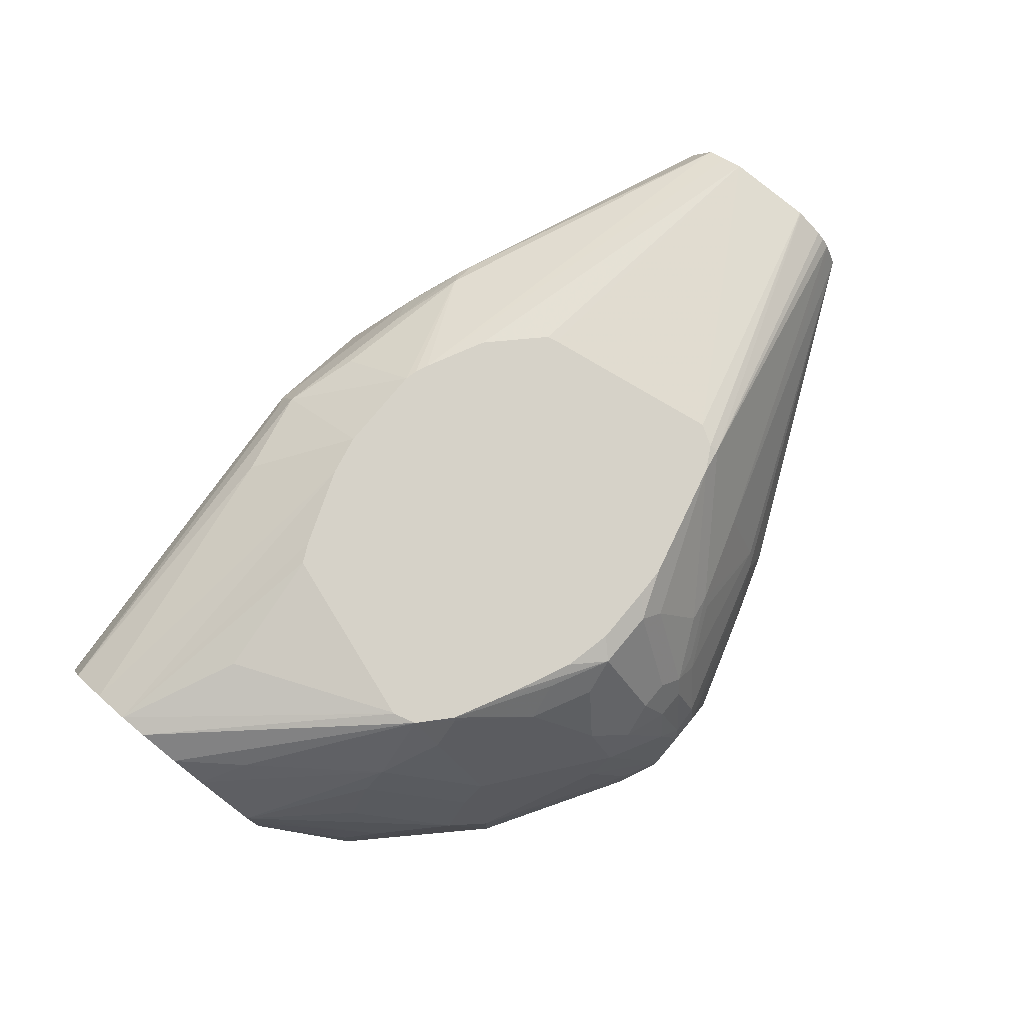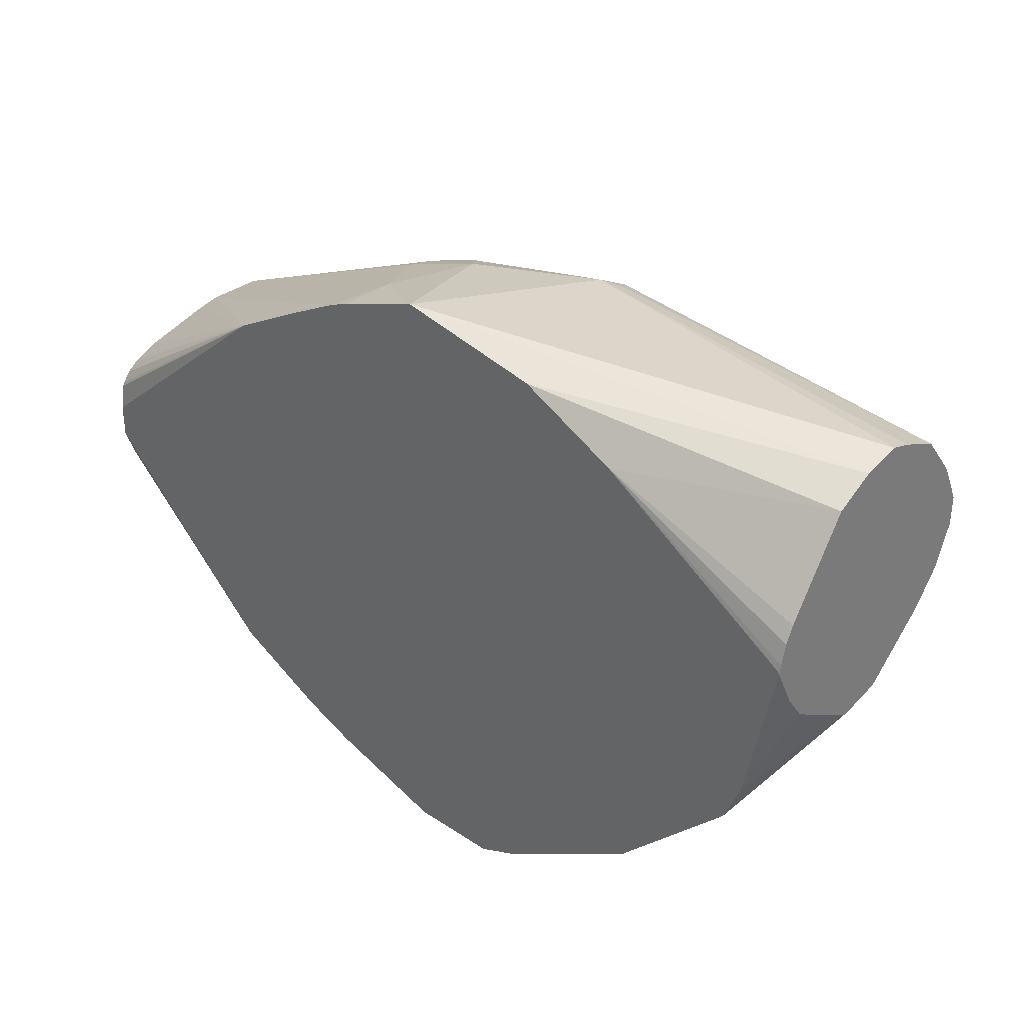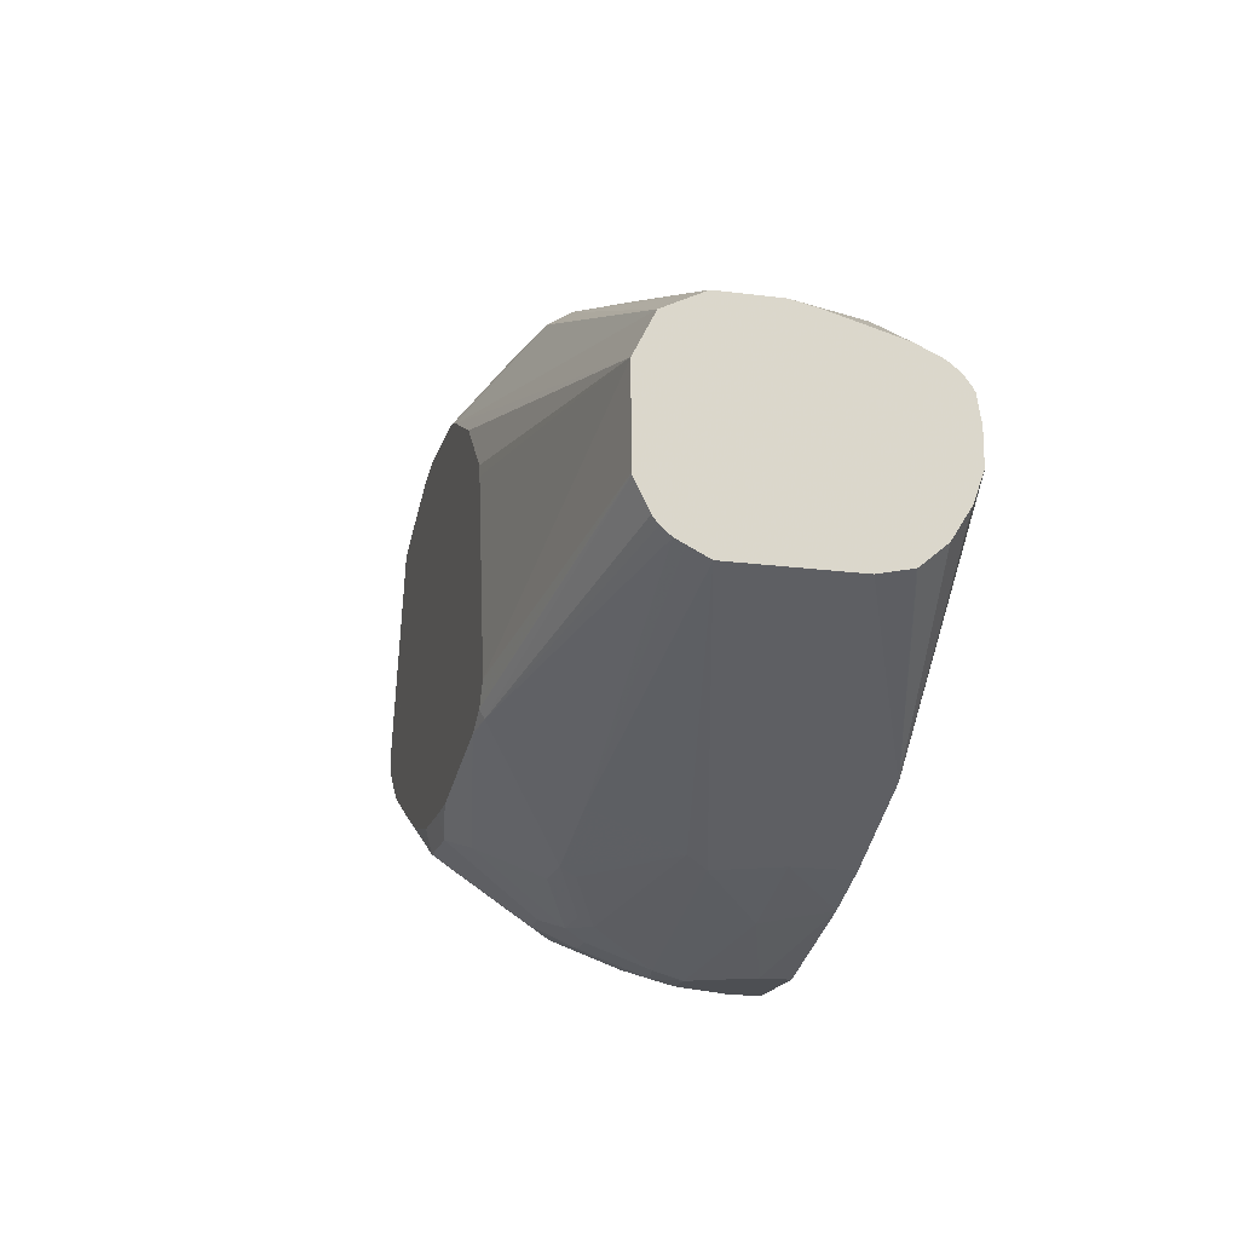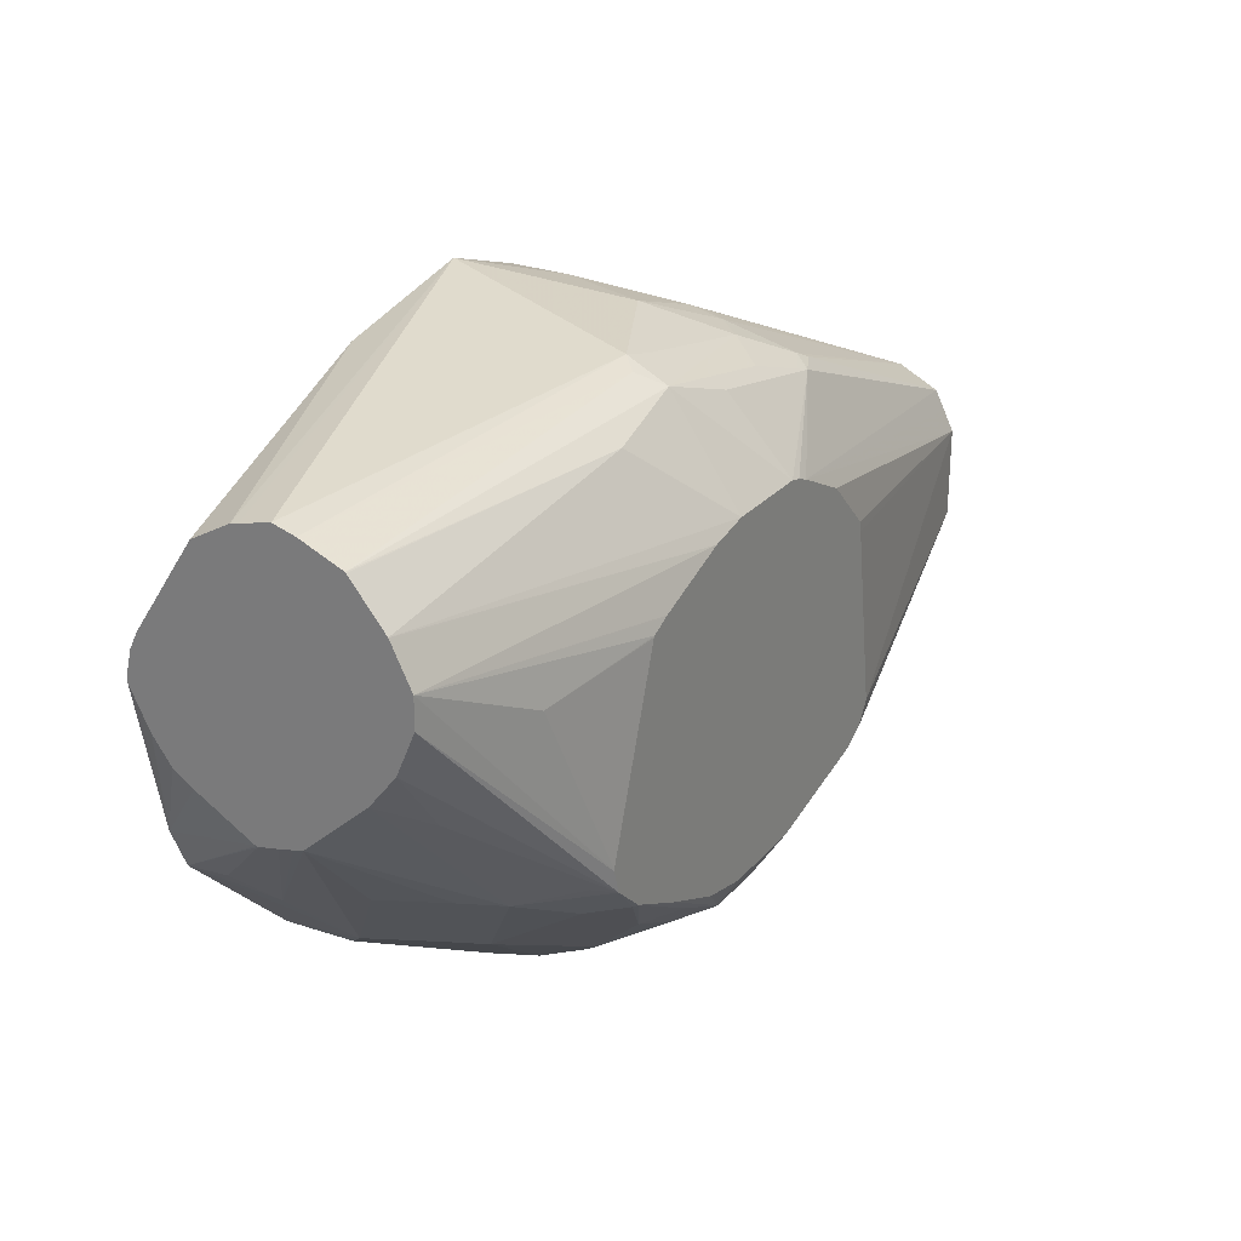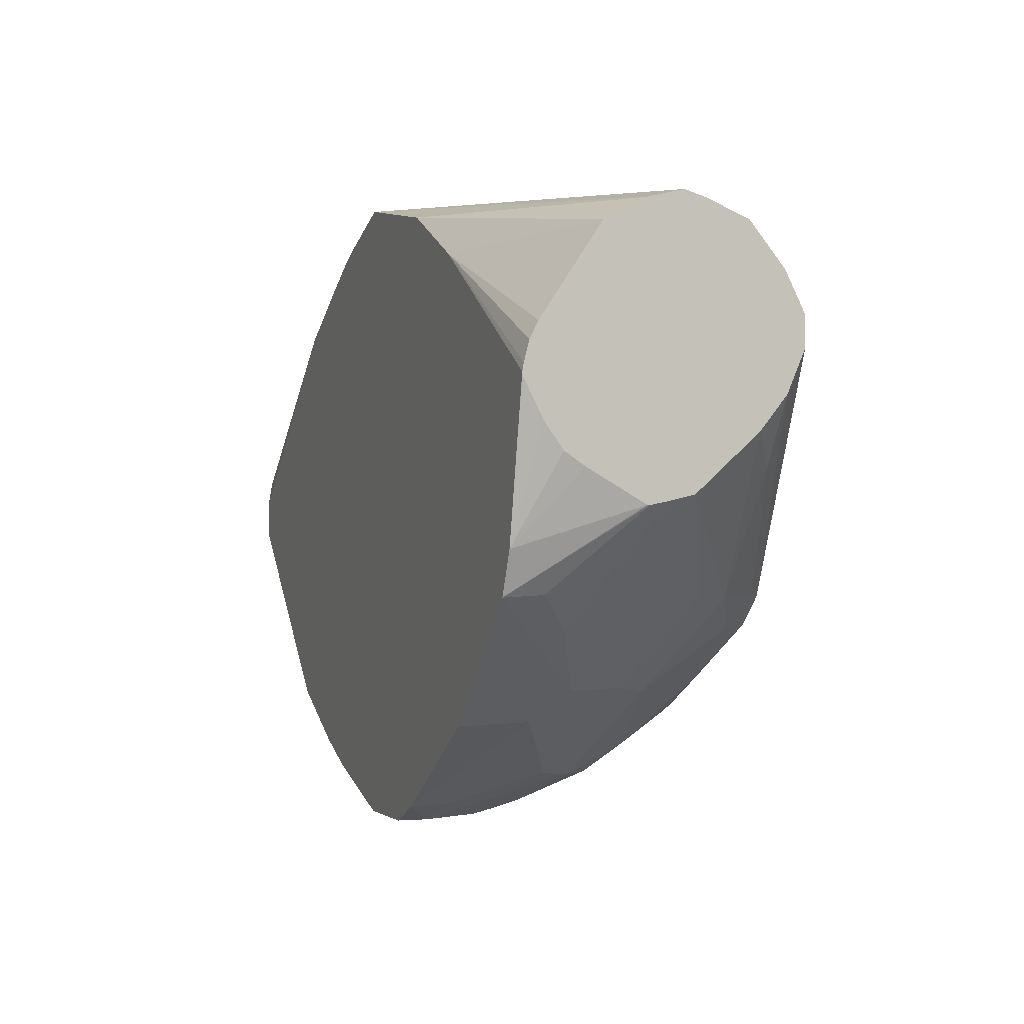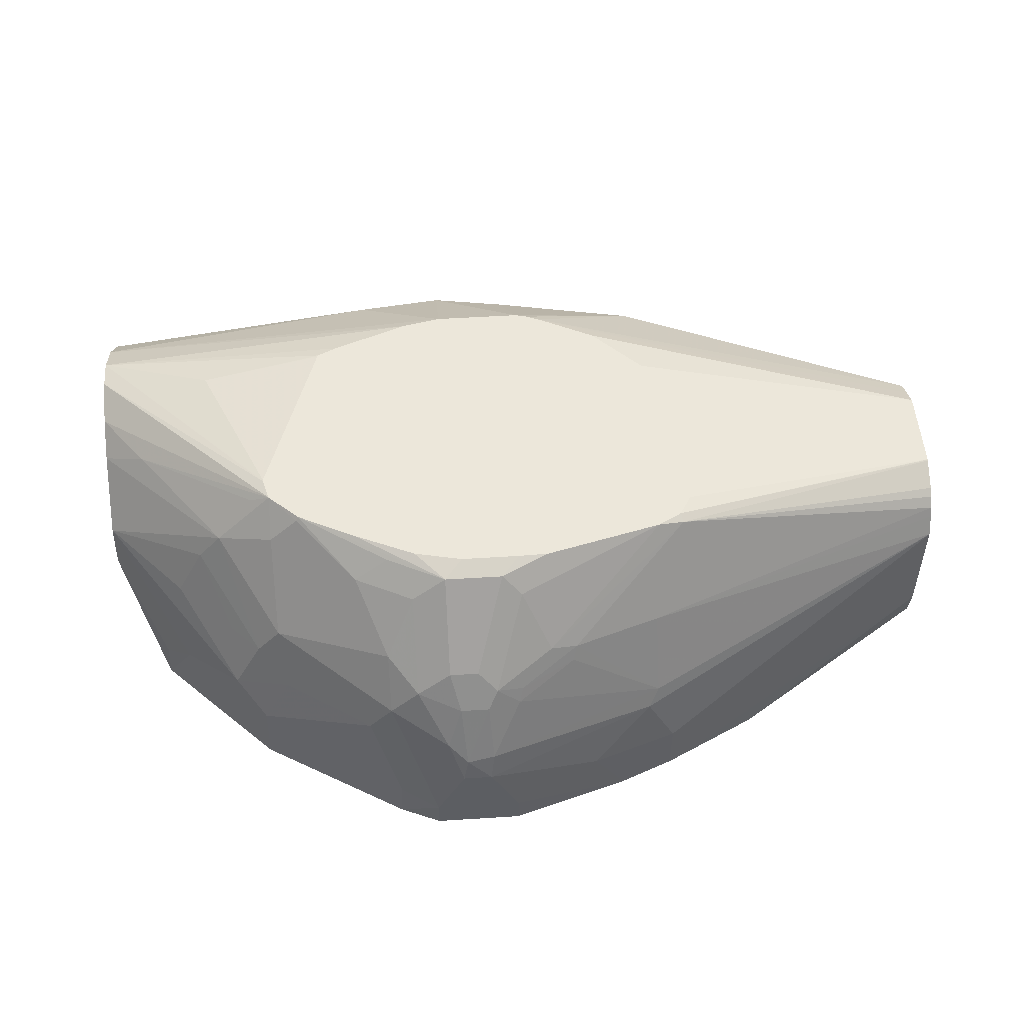
<metadata>
{"format":"obj","ext":"obj","renderer":"f3d","projection":"perspective","resolution":1024,"background":"white","views":[{"elev":78.1,"azim":129.8,"up":"+Y"},{"elev":32.4,"azim":42.5,"up":"+Z"},{"elev":-17.8,"azim":-104.3,"up":"+Z"},{"elev":26.1,"azim":121.0,"up":"+Z"},{"elev":-1.6,"azim":70.1,"up":"+Z"},{"elev":51.4,"azim":176.0,"up":"+Y"}]}
</metadata>
<code>
v 0.129 0.1474 -0.2211
v 0.1566 0.2303 -0.1935
v 0.1719 0.2089 -0.1904
v 0.1535 0.1536 -0.2088
v 0.1547 0.1291 -0.21
v 0.129 0.1291 -0.2211
v 0.1105 0.1843 -0.2211
v 0.1566 0.2672 -0.175
v 0.2303 0.2488 -0.1382
v 0.2119 0.2303 -0.1566
v 0.1198 0.2119 -0.2119
v 0.1382 0.2488 -0.1935
v 0.2273 0.2089 -0.1536
v 0.2457 0.172 -0.1536
v 0.2469 0.1291 -0.1548
v 0.07369 0.1291 -0.2211
v 0.09213 0.1843 -0.2211
v 0.1075 0.1996 -0.218
v 0.1382 0.304 -0.1566
v 0.175 0.304 -0.1382
v 0.2119 0.2672 -0.1382
v 0.2303 0.304 -0.1013
v 0.2672 0.2856 -0.08292
v 0.2457 0.2273 -0.1351
v 0.2641 0.1904 -0.1351
v 0.1105 0.2395 -0.2027
v 0.1167 0.2641 -0.1904
v 0.2838 0.1291 -0.1179
v 0.07369 0.1474 -0.2211
v -0.002199 0.1291 -0.1981
v 0.01848 0.1659 -0.2027
v -0.0184 0.2027 -0.1842
v 0.08978 0.2027 -0.2165
v 0.09213 0.2395 -0.2027
v 0.1167 0.3194 -0.1536
v 0.2106 0.3251 -0.1
v 0.2119 0.3225 -0.1013
v 0.1535 0.3194 -0.1351
v 0.2298 0.3251 -0.08239
v 0.2426 0.3163 -0.07675
v 0.3224 0.2856 -0.009215
v 0.3511 0.2672 0.009192
v 0.3511 0.2283 -0.02562
v 0.2825 0.2641 -0.07981
v 0.2641 0.2273 -0.1167
v 0.301 0.2273 -0.07981
v 0.301 0.172 -0.09826
v 0.3206 0.1291 -0.08106
v 0.1044 0.2518 -0.1965
v 0.09824 0.2641 -0.1904
v -0.03684 0.1291 -0.1842
v -0.03684 0.1659 -0.1842
v -0.03914 0.1843 -0.1797
v -0.2215 0.258 -0.09212
v -0.02456 0.215 -0.1781
v 0.08597 0.2518 -0.1965
v 0.07139 0.2395 -0.1981
v 0.0798 0.3194 -0.1536
v 0.1053 0.3251 -0.1422
v 0.1356 0.3251 -0.1356
v 0.1737 0.3251 -0.1184
v 0.2338 0.3251 -0.068
v 0.3511 0.2946 0.05548
v 0.3511 0.2836 0.02968
v 0.3511 0.2222 -0.02717
v 0.3511 0.2136 -0.02925
v 0.3511 0.2017 -0.03171
v 0.3194 0.1536 -0.07981
v 0.3511 0.2002 -0.03171
v 0.3317 0.1291 -0.05527
v -0.04906 0.1291 -0.1781
v -0.2215 0.1839 -0.09228
v -0.2215 0.2024 -0.09228
v -0.2215 0.2703 -0.08599
v -0.02299 0.2672 -0.1566
v 0.03227 0.2672 -0.175
v 0.03457 0.258 -0.1797
v 0.0691 0.2488 -0.1935
v 0.04914 0.2703 -0.1781
v 0.06753 0.3071 -0.1597
v 0.04948 0.3251 -0.1417
v 0.06842 0.3251 -0.1422
v 0.2338 0.3251 -0.06698
v 0.3511 0.2948 0.07369
v 0.3511 0.1648 -0.01179
v 0.3511 0.1525 -0.00361
v 0.3511 0.1414 0.01173
v 0.3511 0.1409 0.01245
v 0.3511 0.1351 0.02408
v 0.3511 0.1293 0.03571
v 0.3511 0.1291 0.0365
v -0.09827 0.1291 -0.1536
v -0.2215 0.1638 -0.08781
v -0.2215 0.2761 -0.08307
v -0.04143 0.3225 -0.1198
v -0.02507 0.3251 -0.1229
v -0.02434 0.3251 -0.1231
v 0.1969 0.3251 0.04267
v 0.2764 0.3133 0.03684
v 0.1961 0.3251 0.04411
v 0.1856 0.3251 0.04934
v 0.1842 0.3251 0.05002
v 0.1356 0.3251 0.06843
v 0.3511 0.2829 0.09759
v 0.3511 0.1291 0.03722
v -0.2214 0.1291 -0.03747
v -0.2215 0.1356 -0.05527
v -0.2215 0.147 -0.07368
v -0.2215 0.1473 -0.07402
v -0.2215 0.1632 -0.08762
v -0.2215 0.2821 -0.07803
v -0.04014 0.3251 -0.1145
v -0.2215 0.2858 -0.07334
v -0.2215 0.2945 -0.05595
v 0.1966 0.3251 0.04351
v 0.1105 0.3251 0.07369
v 0.3511 0.2825 0.09828
v 0.3511 0.13 0.04192
v 0.2273 0.1291 0.1167
v -0.2215 0.1291 -0.03702
v -0.2215 0.2948 -0.05527
v -0.2215 0.2948 -0.05493
v -0.04805 0.3251 -0.1013
v 0.1105 0.2825 0.1351
v 0.1658 0.2887 0.1228
v 0.05531 0.3251 0.07369
v 0.3511 0.2615 0.1238
v 0.3511 0.1331 0.05426
v 0.1904 0.1291 0.1351
v 0.3511 0.1382 0.06449
v 0.3511 0.1751 0.1198
v -0.2215 0.1291 -0.01637
v -0.2215 0.2948 -1.136e-05
v -0.03028 0.3251 0.01184
v 0.09213 0.2603 0.1428
v 0.1105 0.258 0.1474
v 0.1198 0.2672 0.1428
v 0.3511 0.261 0.1244
v 0.0645 0.2902 0.1198
v -0.02759 0.2902 0.1013
v -0.0184 0.2887 0.1044
v 0.01848 0.2825 0.1167
v 4.257e-05 0.2603 0.1244
v 0.0478 0.3251 0.0718
v 0.1658 0.1291 0.1474
v 0.3511 0.1988 0.1329
v -0.2215 0.1317 -1.136e-05
v -0.07983 0.1291 0.09828
v -0.2215 0.2886 0.01249
v 0.0395 0.3251 0.06843
v 0.002677 0.3251 0.04998
v -0.02893 0.3251 0.0184
v 0.3511 0.2222 0.1387
v 0.3511 0.2356 0.1349
v 0.03687 0.2211 0.1474
v 0.07369 0.1291 0.1658
v -0.04603 0.281 0.1013
v -0.03684 0.2787 0.1059
v -0.2215 0.2825 0.02453
v -0.0184 0.2419 0.1244
v 0.3511 0.2037 0.1341
v -0.2215 0.133 0.002337
v -0.03235 0.1291 0.1232
v -0.2215 0.2211 0.03684
v -0.2215 0.2052 0.03351
v -0.2215 0.1622 0.02203
v -0.2215 0.1474 0.01574
v -0.2215 0.1451 0.01438
v -0.2215 0.1382 0.009192
v -0.0184 0.2211 0.129
v 0.01848 0.1659 0.1474
v 0.01848 0.1291 0.1474
v -0.2215 0.2823 0.02465
v -0.2215 0.2703 0.03071
v -0.2215 0.258 0.03684
v -0.03067 0.2273 0.1228
v 0.00447 0.1291 0.1417
f 70 85 86
f 70 86 87
f 70 87 88
f 71 92 72
f 70 89 90
f 70 90 91
f 69 85 70
f 70 88 89
f 62 84 63
f 55 77 57
f 58 81 82
f 58 80 81
f 57 77 78
f 56 79 80
f 56 76 79
f 56 78 76
f 56 57 78
f 72 92 93
f 62 83 84
f 74 94 75
f 92 110 93
f 75 94 95
f 55 76 77
f 92 109 110
f 92 108 109
f 92 107 108
f 92 106 107
f 84 103 104
f 84 102 103
f 84 101 102
f 75 95 76
f 84 100 101
f 83 99 84
f 83 98 99
f 80 97 81
f 80 96 97
f 79 96 80
f 79 95 96
f 76 95 79
f 76 78 77
f 84 99 100
f 55 75 76
f 48 68 67
f 54 74 75
f 54 107 120
f 54 108 107
f 54 109 108
f 54 110 109
f 54 93 110
f 54 72 93
f 54 73 72
f 52 54 53
f 54 120 132
f 52 73 54
f 51 72 73
f 51 71 72
f 50 80 58
f 50 56 80
f 48 69 70
f 48 67 69
f 47 68 48
f 94 111 95
f 51 73 52
f 54 75 55
f 54 132 147
f 54 162 169
f 54 94 74
f 54 111 94
f 54 113 111
f 54 114 113
f 54 121 114
f 54 122 121
f 54 133 122
f 54 149 133
f 54 147 162
f 54 159 149
f 54 174 173
f 54 175 174
f 54 164 175
f 54 165 164
f 54 166 165
f 54 167 166
f 54 168 167
f 54 169 168
f 54 173 159
f 95 112 96
f 170 176 175
f 171 175 177
f 148 165 166
f 148 164 165
f 148 163 164
f 147 148 162
f 146 161 156
f 145 146 156
f 143 160 155
f 143 158 160
f 148 166 167
f 142 158 143
f 140 159 157
f 140 150 159
f 140 144 150
f 140 158 141
f 140 157 158
f 137 154 138
f 136 156 153
f 136 155 156
f 141 158 142
f 136 143 155
f 148 167 168
f 148 169 162
f 47 67 68
f 171 177 172
f 170 175 171
f 164 177 175
f 163 177 164
f 160 175 176
f 160 176 170
f 158 175 160
f 148 168 169
f 157 175 158
f 157 173 174
f 157 159 173
f 156 171 172
f 155 171 156
f 155 170 171
f 155 160 170
f 153 156 161
f 149 159 150
f 157 174 175
f 136 154 137
f 136 153 154
f 135 143 136
f 119 130 131
f 119 128 130
f 118 128 119
f 117 125 127
f 116 126 124
f 116 125 117
f 116 124 125
f 112 122 123
f 119 131 129
f 112 121 122
f 106 120 107
f 105 118 119
f 103 117 104
f 103 116 117
f 99 115 100
f 98 115 99
f 95 114 112
f 95 113 114
f 112 114 121
f 122 133 123
f 123 133 134
f 124 135 136
f 133 152 134
f 133 151 152
f 133 150 151
f 133 149 150
f 132 148 147
f 131 146 145
f 129 131 145
f 126 140 139
f 126 144 140
f 125 138 127
f 124 143 135
f 124 142 143
f 124 141 142
f 124 140 141
f 124 139 140
f 124 126 139
f 124 138 125
f 124 137 138
f 124 136 137
f 95 111 113
f 47 66 67
f 25 45 46
f 44 46 45
f 14 25 15
f 13 25 14
f 12 35 19
f 12 27 35
f 12 26 27
f 11 26 12
f 11 18 26
f 9 25 13
f 15 25 28
f 9 24 25
f 9 22 23
f 9 37 22
f 9 21 37
f 9 13 10
f 8 21 9
f 8 20 21
f 8 19 20
f 8 12 19
f 9 23 24
f 7 18 11
f 16 30 29
f 17 31 32
f 24 44 45
f 23 39 40
f 23 44 24
f 23 43 44
f 23 42 43
f 23 41 42
f 23 40 41
f 22 39 23
f 17 29 31
f 22 37 39
f 20 37 21
f 20 36 37
f 19 38 20
f 19 35 38
f 18 34 26
f 18 33 34
f 17 33 18
f 17 32 33
f 20 38 36
f 24 45 25
f 7 17 18
f 5 30 16
f 3 14 4
f 3 13 14
f 2 12 8
f 2 11 12
f 2 7 11
f 2 13 3
f 2 10 13
f 2 9 10
f 4 14 5
f 2 8 9
f 1 17 7
f 1 29 17
f 1 16 29
f 1 6 16
f 1 4 5
f 1 3 4
f 1 2 3
f 47 65 66
f 1 7 2
f 5 16 6
f 5 14 15
f 5 28 48
f 5 51 30
f 5 71 51
f 5 92 71
f 5 106 92
f 5 120 106
f 5 132 120
f 5 148 132
f 5 163 148
f 5 15 28
f 5 177 163
f 5 156 172
f 5 145 156
f 5 129 145
f 5 119 129
f 5 105 119
f 5 91 105
f 5 70 91
f 5 48 70
f 5 172 177
f 25 46 43
f 1 5 6
f 25 47 48
f 42 138 154
f 42 127 138
f 42 117 127
f 42 104 117
f 42 84 104
f 42 63 84
f 42 64 63
f 41 64 42
f 42 154 153
f 39 41 40
f 39 63 64
f 39 62 63
f 36 62 39
f 36 83 62
f 36 98 83
f 36 115 98
f 36 100 115
f 36 101 100
f 39 64 41
f 36 102 101
f 42 153 161
f 42 146 131
f 25 43 47
f 43 46 44
f 43 65 47
f 42 66 65
f 42 67 66
f 42 69 67
f 42 85 69
f 42 86 85
f 42 161 146
f 42 87 86
f 42 89 88
f 42 90 89
f 42 91 90
f 42 105 91
f 42 118 105
f 42 128 118
f 42 130 128
f 42 131 130
f 42 88 87
f 36 103 102
f 42 65 43
f 36 126 116
f 33 55 57
f 33 56 34
f 32 55 33
f 32 54 55
f 32 53 54
f 32 52 53
f 31 52 32
f 30 52 31
f 30 51 52
f 29 30 31
f 27 58 35
f 27 50 58
f 27 56 50
f 27 49 56
f 26 49 27
f 26 34 56
f 36 116 103
f 33 57 56
f 35 58 82
f 26 56 49
f 35 59 60
f 36 144 126
f 35 82 59
f 36 150 144
f 36 151 150
f 36 152 151
f 36 134 152
f 36 123 134
f 36 112 123
f 36 96 112
f 25 48 28
f 36 81 97
f 36 82 81
f 36 59 82
f 36 60 59
f 36 61 60
f 36 39 37
f 36 97 96
f 35 61 36
f 35 36 38
f 35 60 61

</code>
